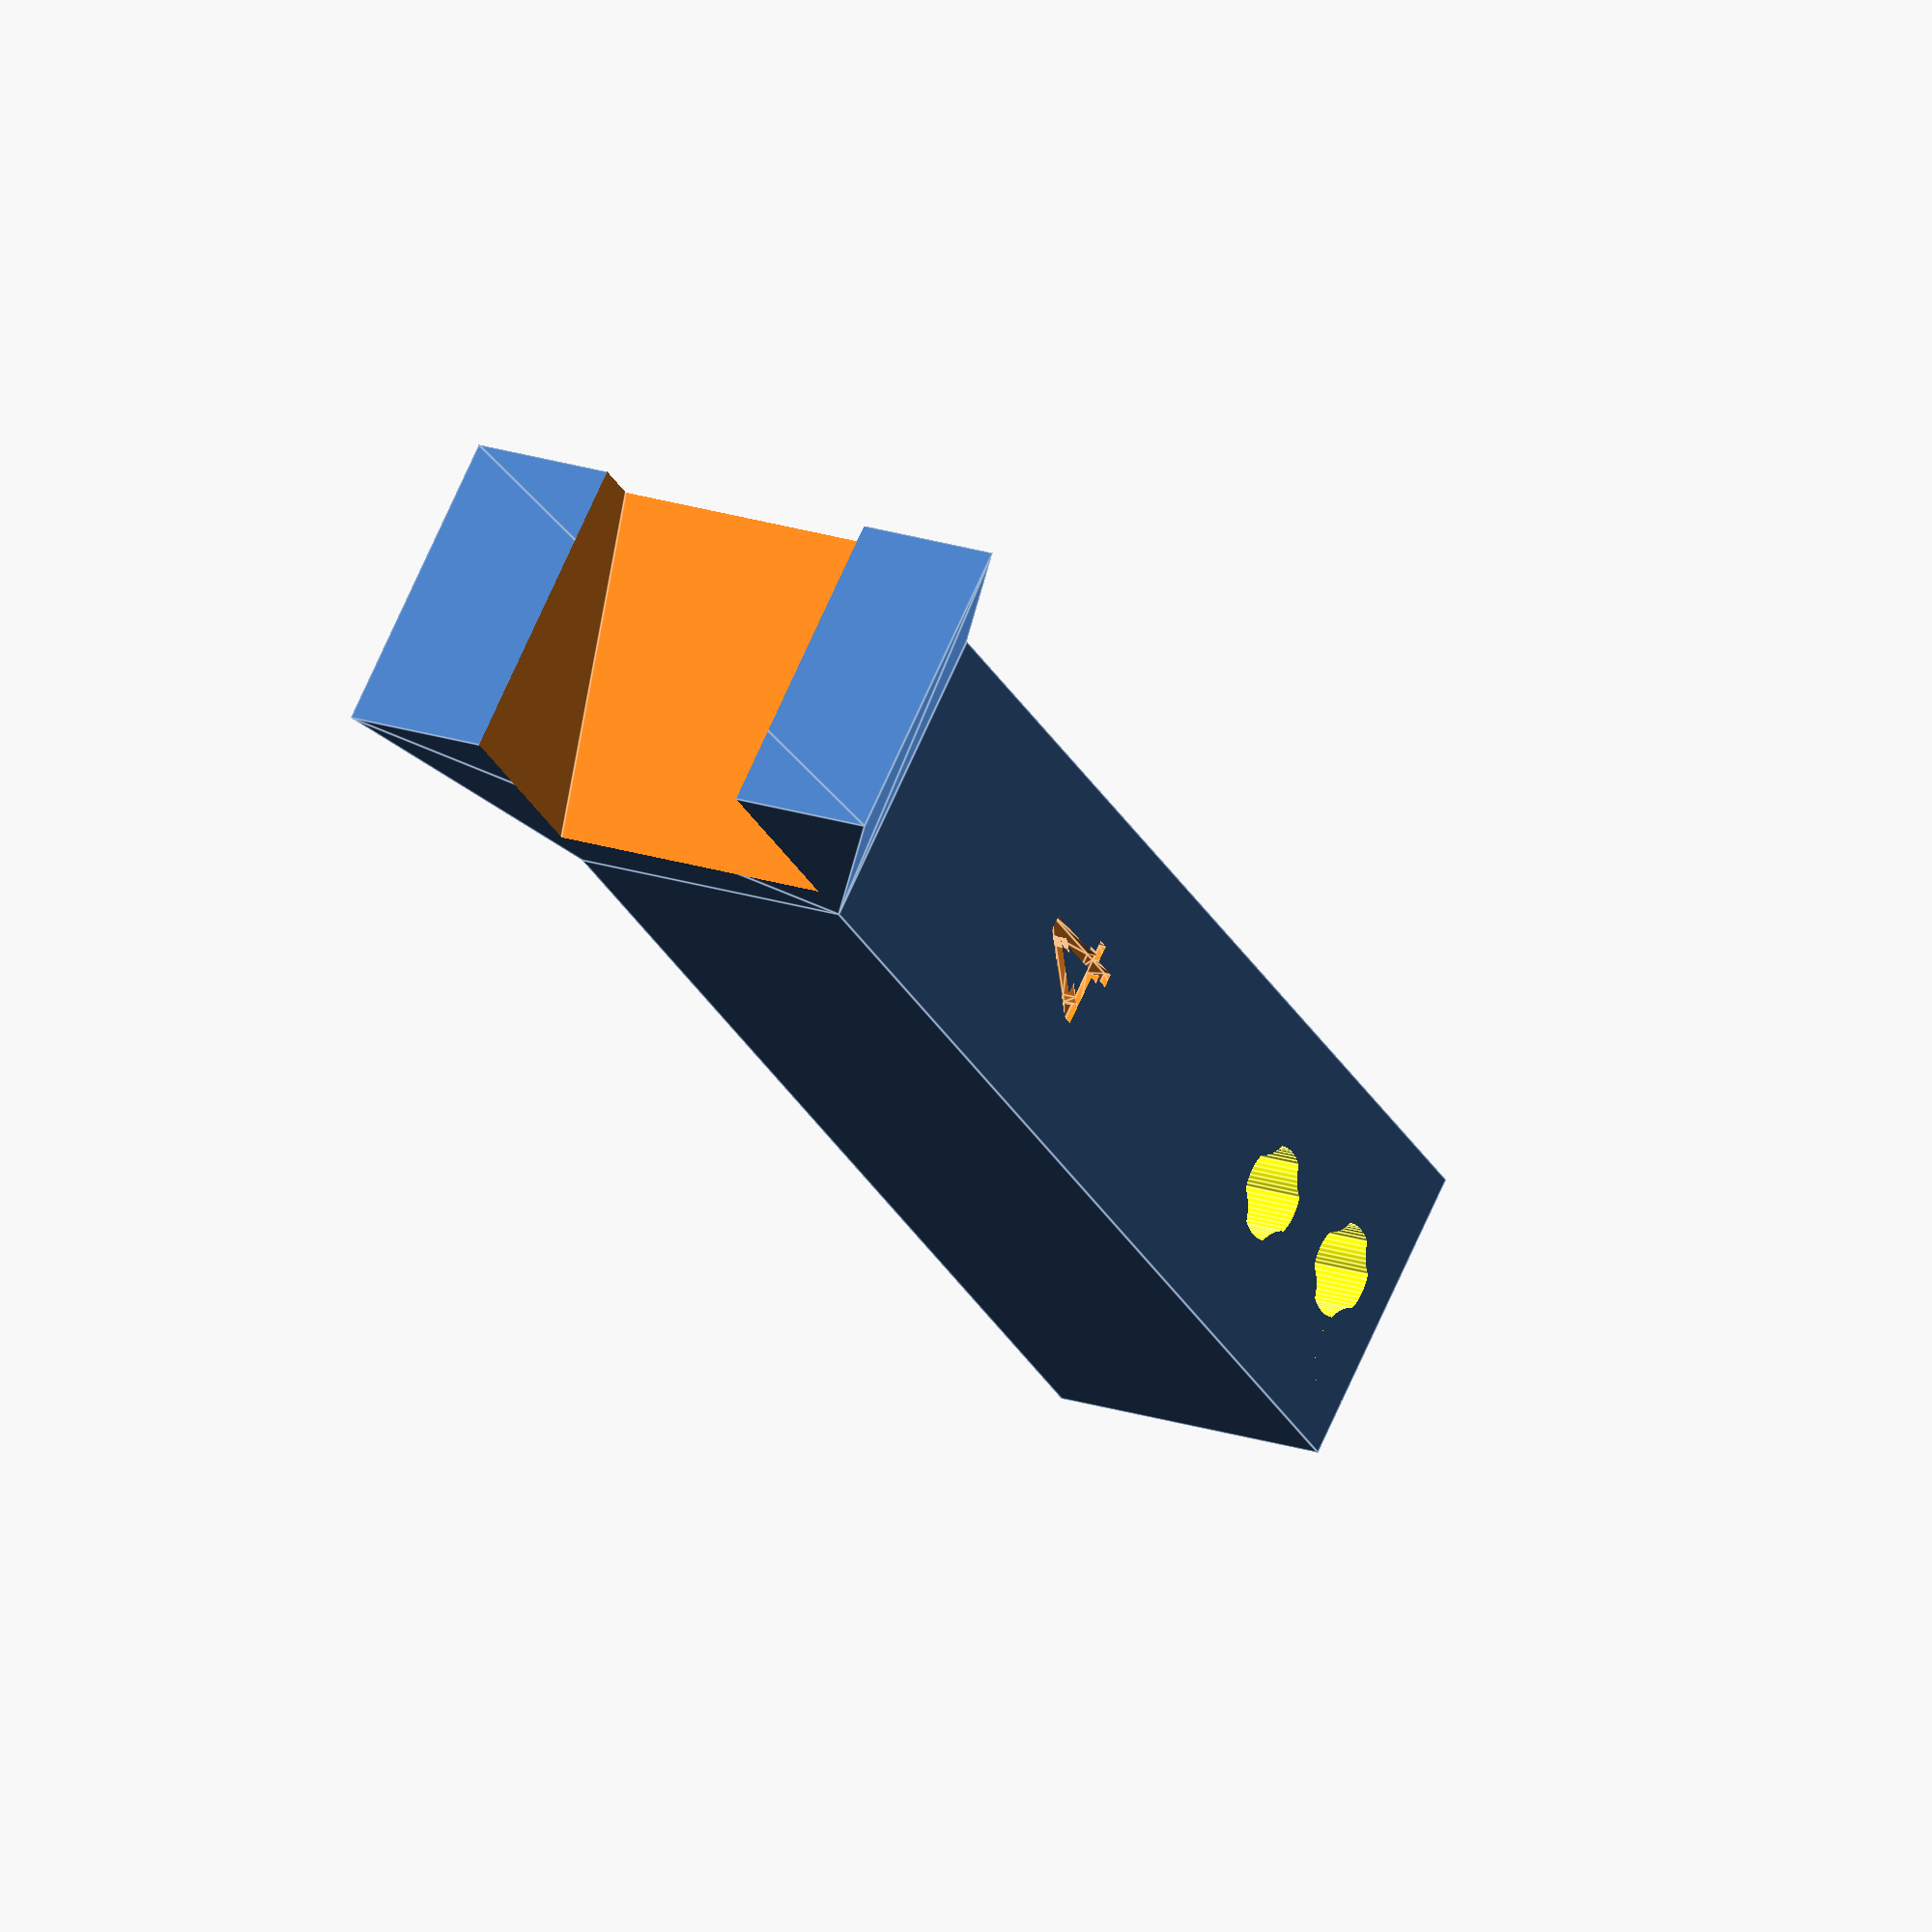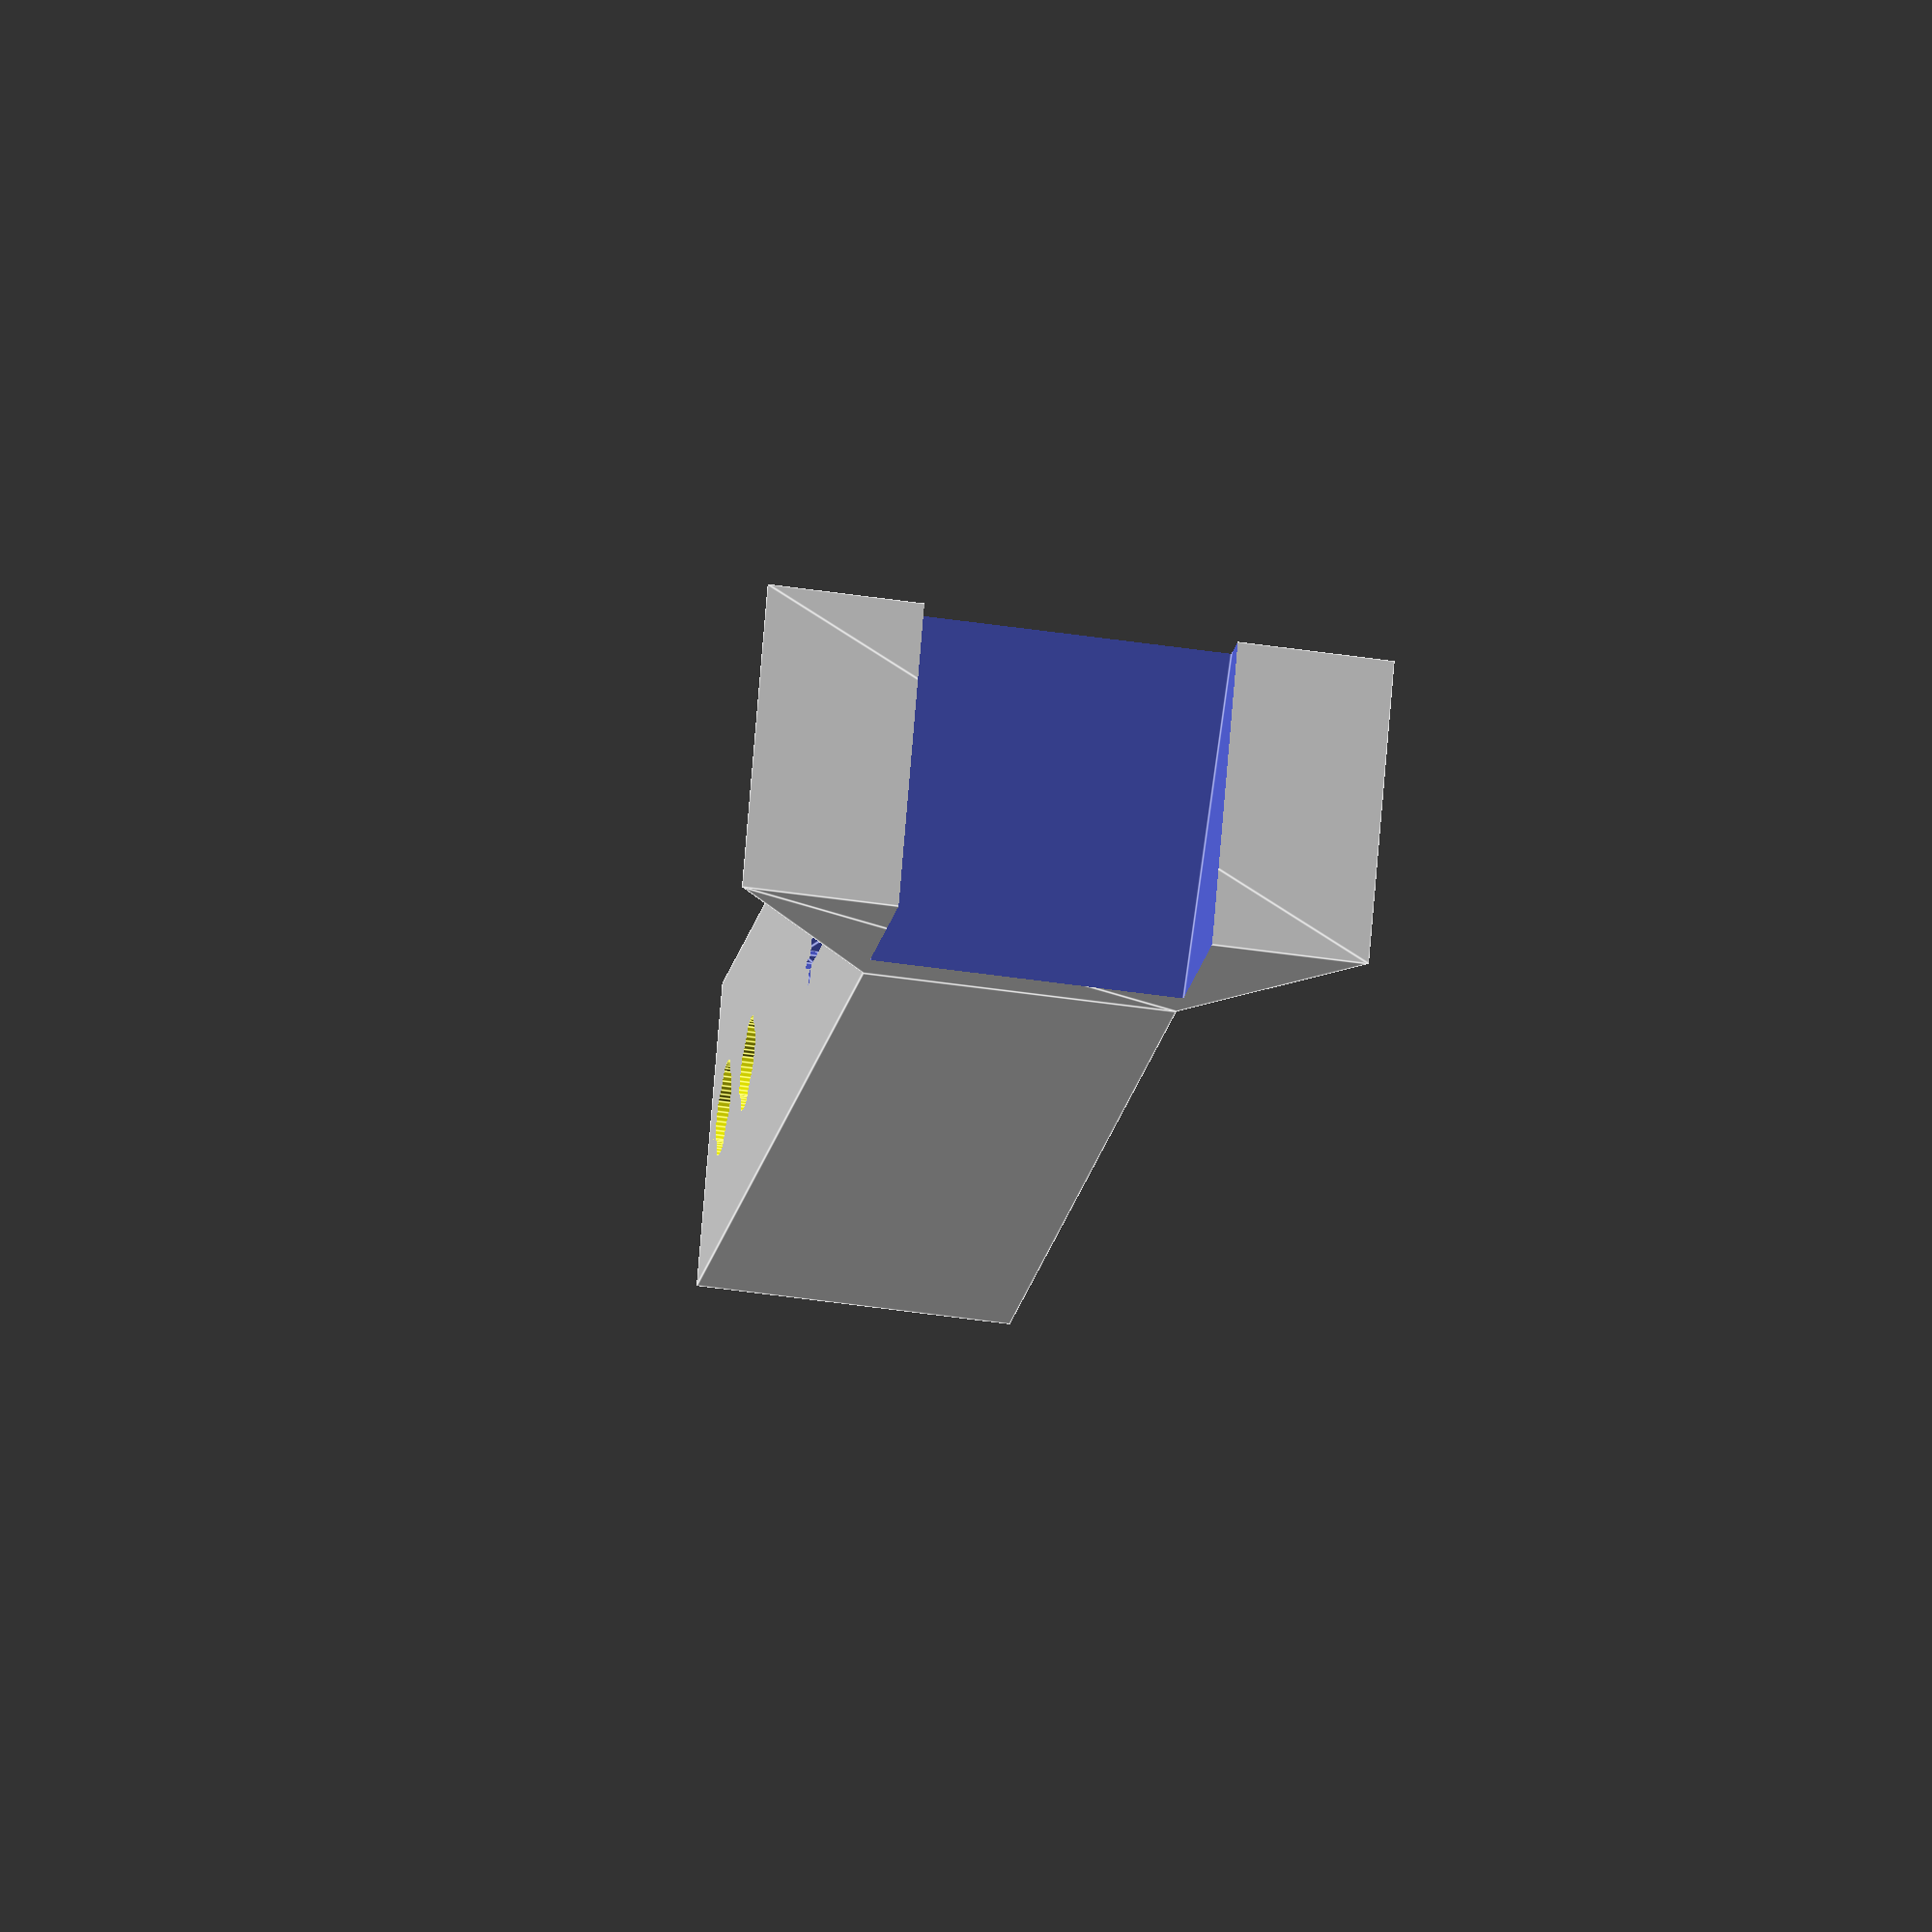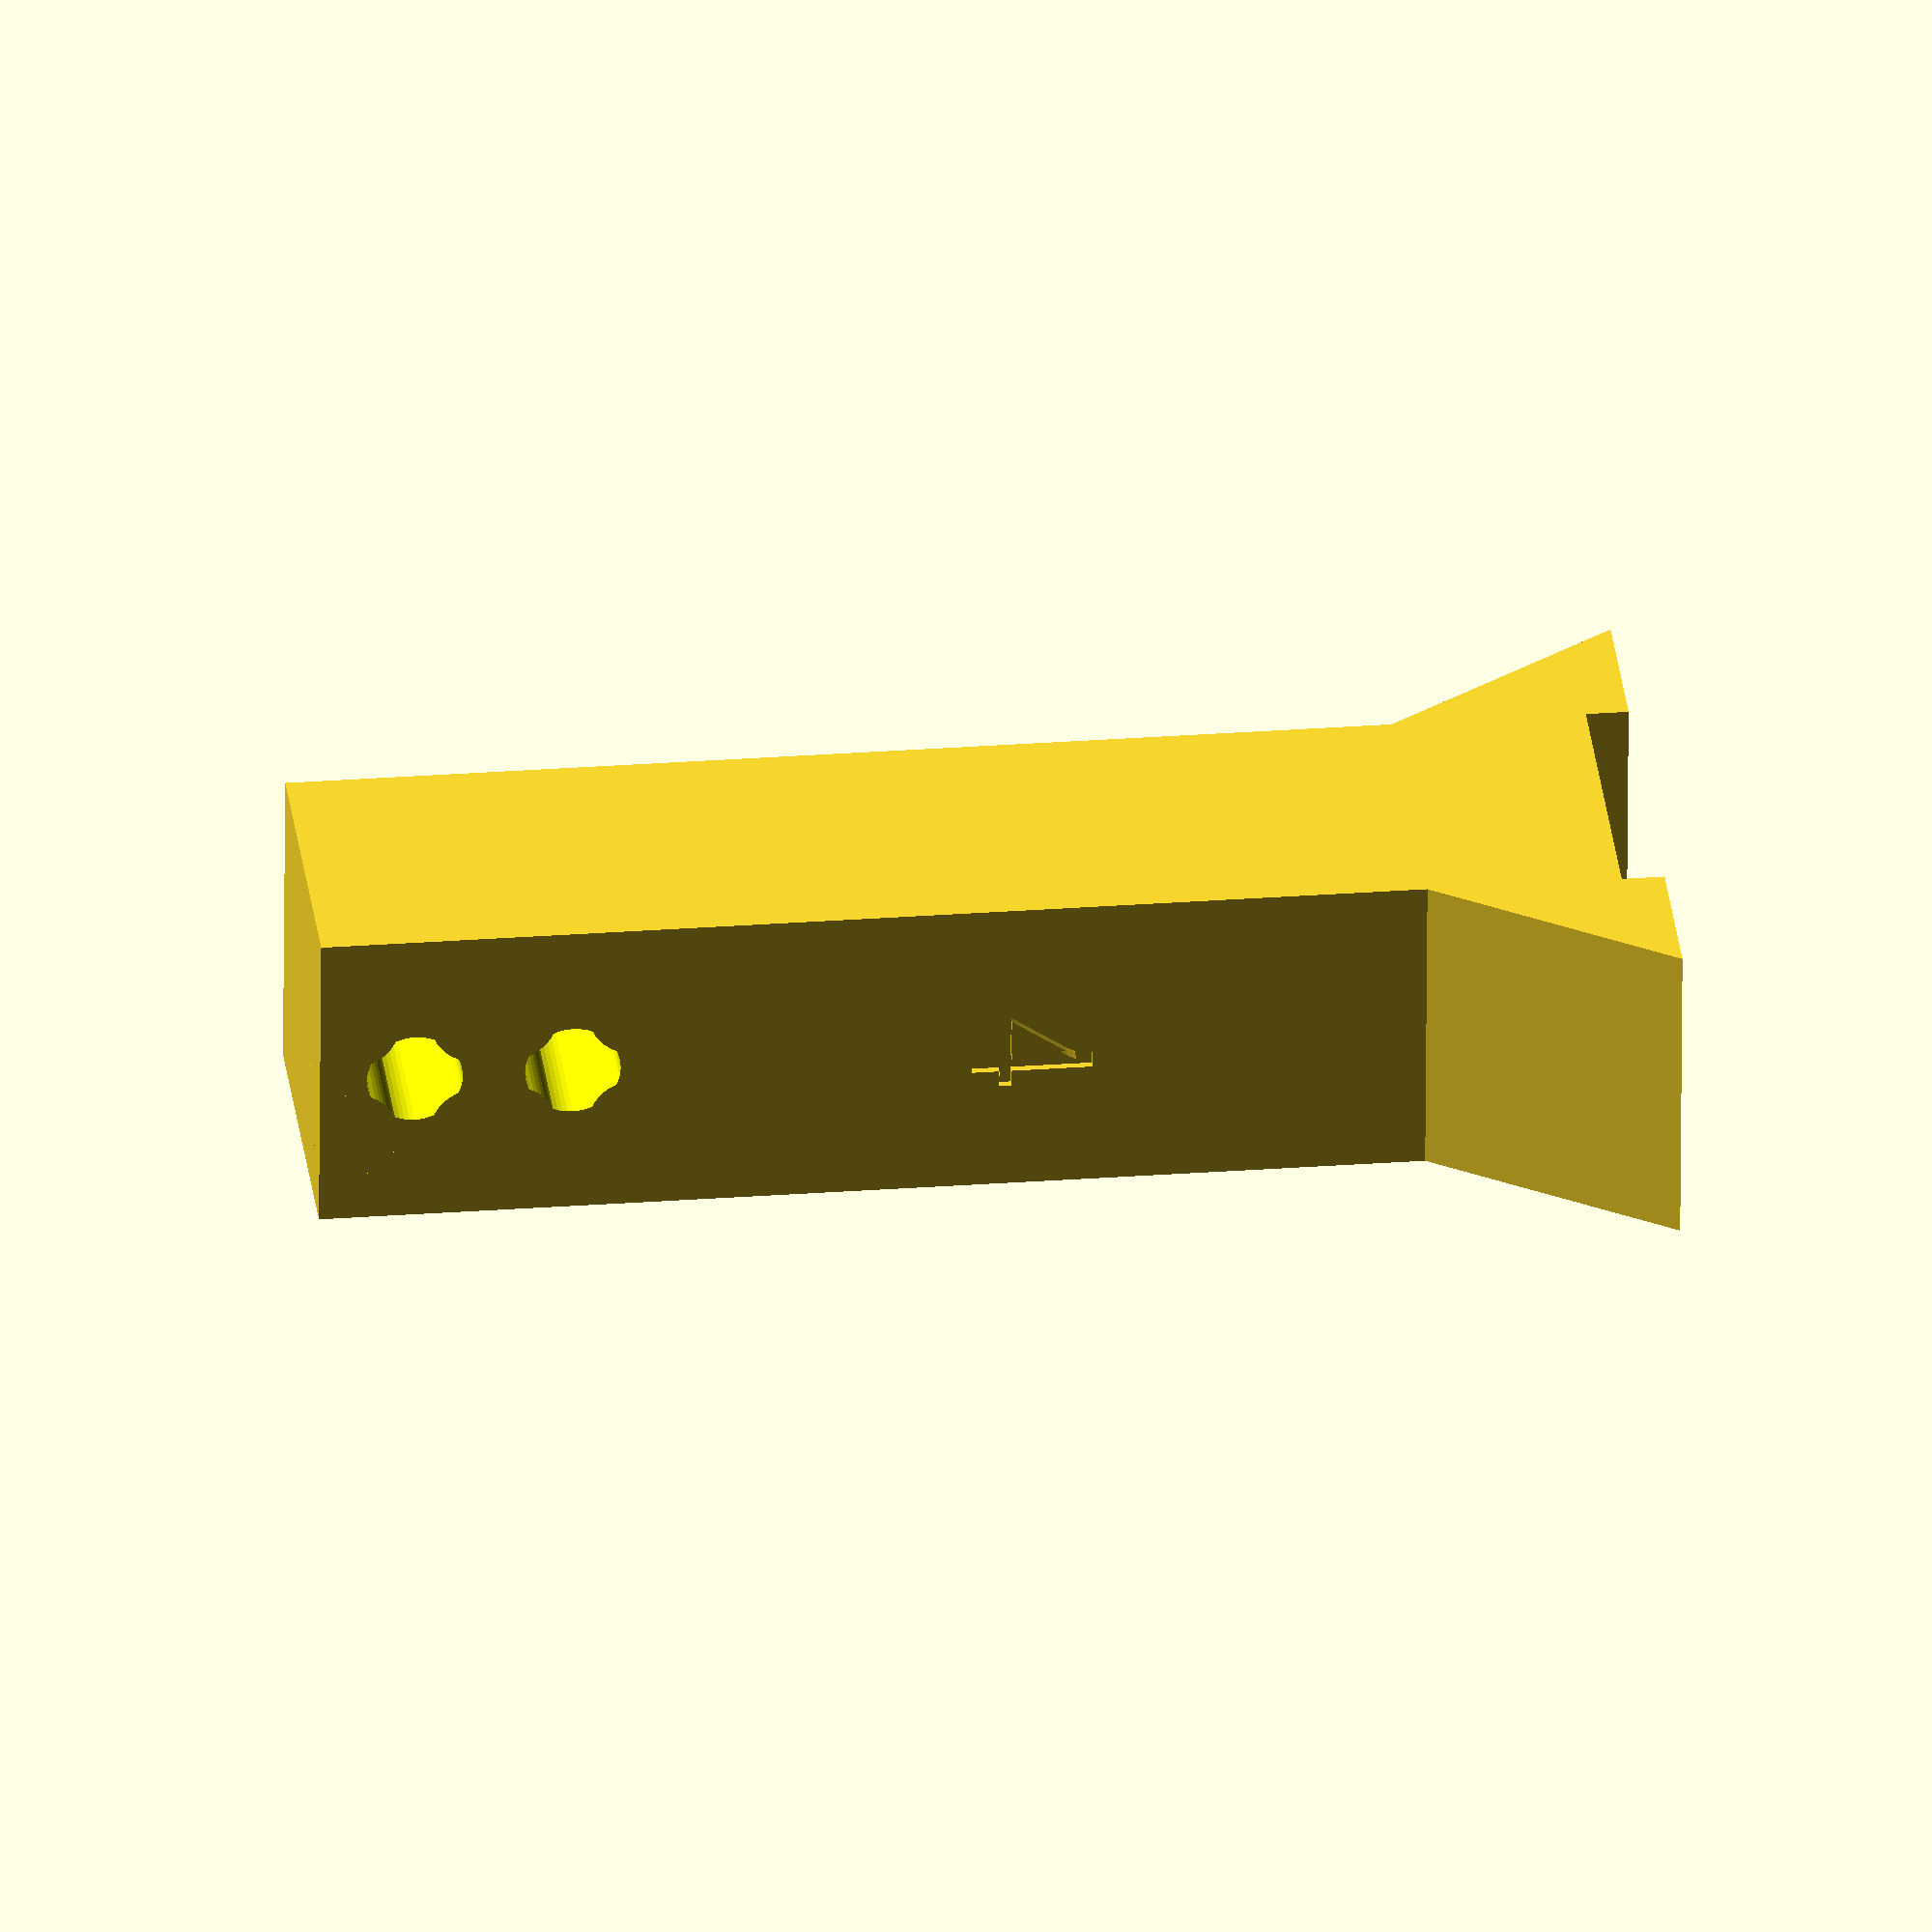
<openscad>
//cube dimensions


// ---------------CHANGEABLE VARIABLES---------------
//Step head
step_height = 15;
step_width = 20;
step_number = 4;
step_inc_height = 10;   

step_increasement = (step_number-1)*step_inc_height;

B = 40;
b = 20;

//Cube
cube_height = 40;

// ---------------STATIC VARIABLES---------------
$fn = 100;
make_lowerpart(step_width,step_width,cube_height);

module small_bar(c, x_offset, y_offset, z_offset, length, rotation, hole){
    difference(){
        // Checking if the radius should be a for a hole or a bar
        // radius = hole ? joint_bar_r*1.05 : joint_bar_r; // ORIGINAL
        radius = hole ? 3*1.01 : 3; // THIGHTER
        
        // Making the main bar
        translate([x_offset, y_offset, z_offset])
            color(c)rotate(a = rotation)cylinder(r=radius, h=length, $fn=60, center=true);
        
        // Checking which axis the indents should be along, 
        // and sending is as the offset_push variable when making the indents in the bar.
        if(rotation[0] == 0 && rotation[1] == 0){
            indents(c, x_offset, y_offset, z_offset, length, rotation, hole, offset_push=[1,2,0]);
        } else if(rotation[0] == rotation[2]){
            indents(c, x_offset, y_offset, z_offset, length, rotation, hole, offset_push=[0,1,2]);
        } else {
            indents(c, x_offset, y_offset, z_offset, length, rotation, hole, offset_push=[1,0,2]);
        }
    }
}

module indents(c, x_offset, y_offset, z_offset, length, rotation, hole, offset_push){
    // The Indents on the side
    indent_dis = hole ? 3*1.3*1.02 : 3*1.3;
    k = indent_dis;
    x_push = offset_push[0];
    y_push = offset_push[1];
    z_push = offset_push[2];
    for(j = [[0,k,k],[0,-k,k],[0,k,-k],[0,-k,-k]]){
        translate([x_offset+j[x_push], y_offset+j[y_push], z_offset+j[z_push]])
        color(c)rotate(a = rotation)cylinder(r=3, h=length*2, $fn=60, center=true);
    }
}


module make_lowerpart(cube_lengthX,cube_widthY,cube_heightZ){
    difference(){
        //Making the buttom cube
        cube([cube_lengthX,cube_widthY,cube_heightZ+step_increasement], center=true);
    
        //making the hole in buttomsection
        translate([0,0,-(cube_heightZ/2)+16-step_increasement/2])
            small_bar("yellow", 0, 0, 0, 40, [0,90,0], hole = true);
        
        //making the hole in buttomsection
        translate([0,0,-(cube_heightZ/2)+6-step_increasement/2])
            small_bar("yellow", 0, 0, 0, 40, [0,90,0], hole = true);
        
        //making the marking
        side_diff_of_text = step_width/2-0.5;
        for(side = [side_diff_of_text, -side_diff_of_text]){
            rotate_side = side > 0 ? 90 : -90;
            translate([side,0,10])
                rotate([90,0,rotate_side])
                    linear_extrude(1){
                        text(text=str(step_number), size=8, halign="center", valign = "center");
                    }
        }
    } 
    
 difference(){
    //making the head
    translate([0,0,cube_heightZ/2+step_height/2+step_increasement/2])
        rotate([270,0,0])
            linear_extrude(height = cube_lengthX,center=true)
                polygon (points = [
                    [-B/2, -step_height/2],
                    [-b/2, step_height/2],
                    [b/2, step_height/2],
                    [B/2, -step_height/2]
                ]); 

    translate([0,-cube_widthY/2,cube_heightZ-6+step_increasement/2])
        rotate([25,0,0])
            cube([cube_lengthX,cube_widthY+20,20], center=true);
 }
}



// ---------------OTHER PARTS---------------


//making the body cylinder
    //translate([cube_lengthX/2,0,cube_heightZ-5])
        //color("green")cylinder(20,cube_widthY/2,cube_widthY/2);

</openscad>
<views>
elev=32.4 azim=26.5 roll=25.5 proj=o view=edges
elev=16.5 azim=4.7 roll=351.4 proj=o view=edges
elev=332.3 azim=356.3 roll=263.5 proj=o view=wireframe
</views>
